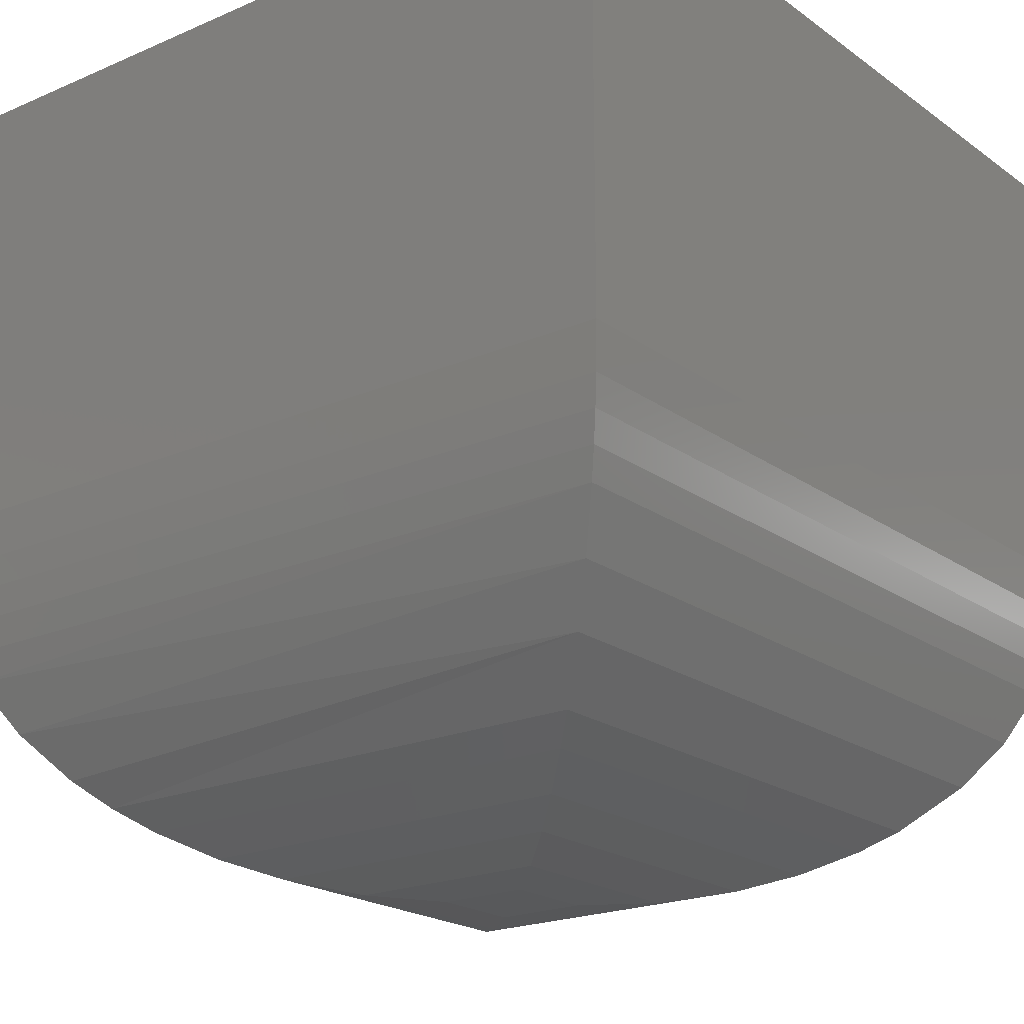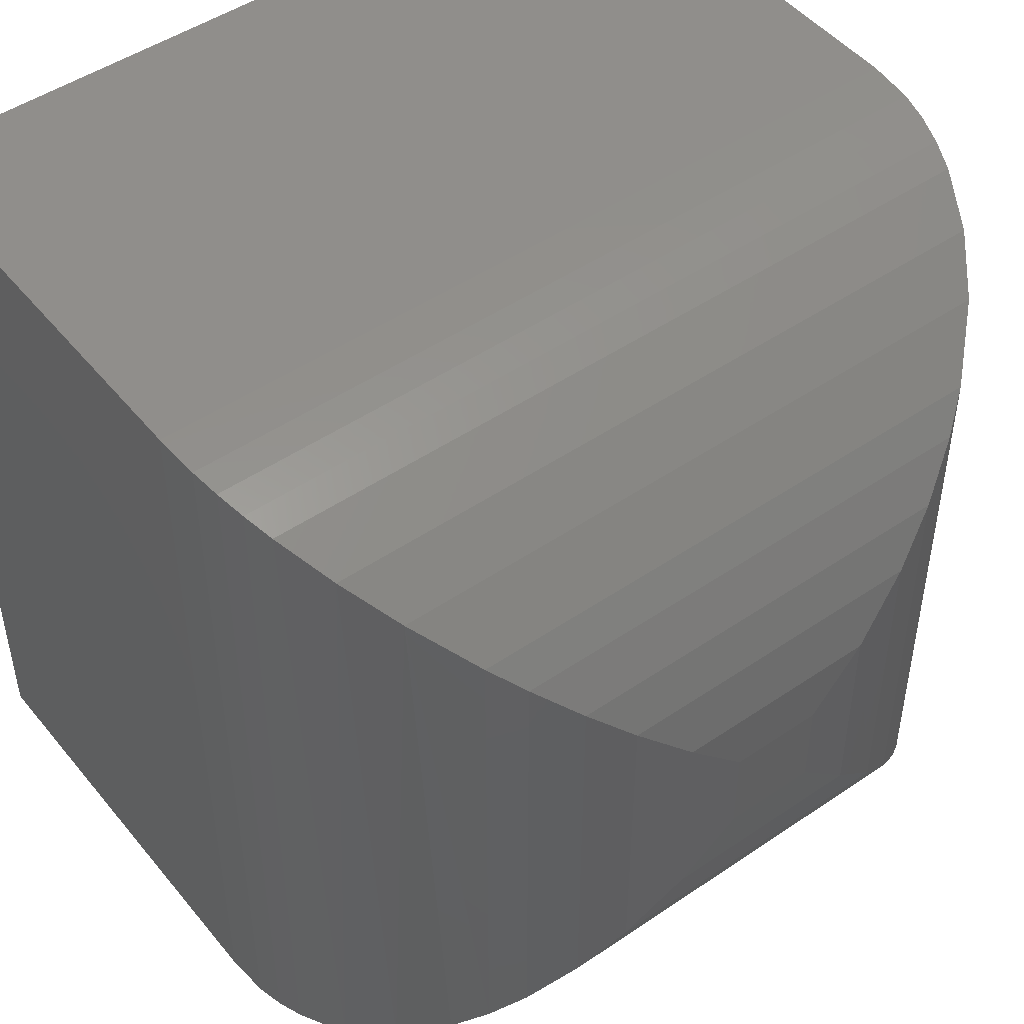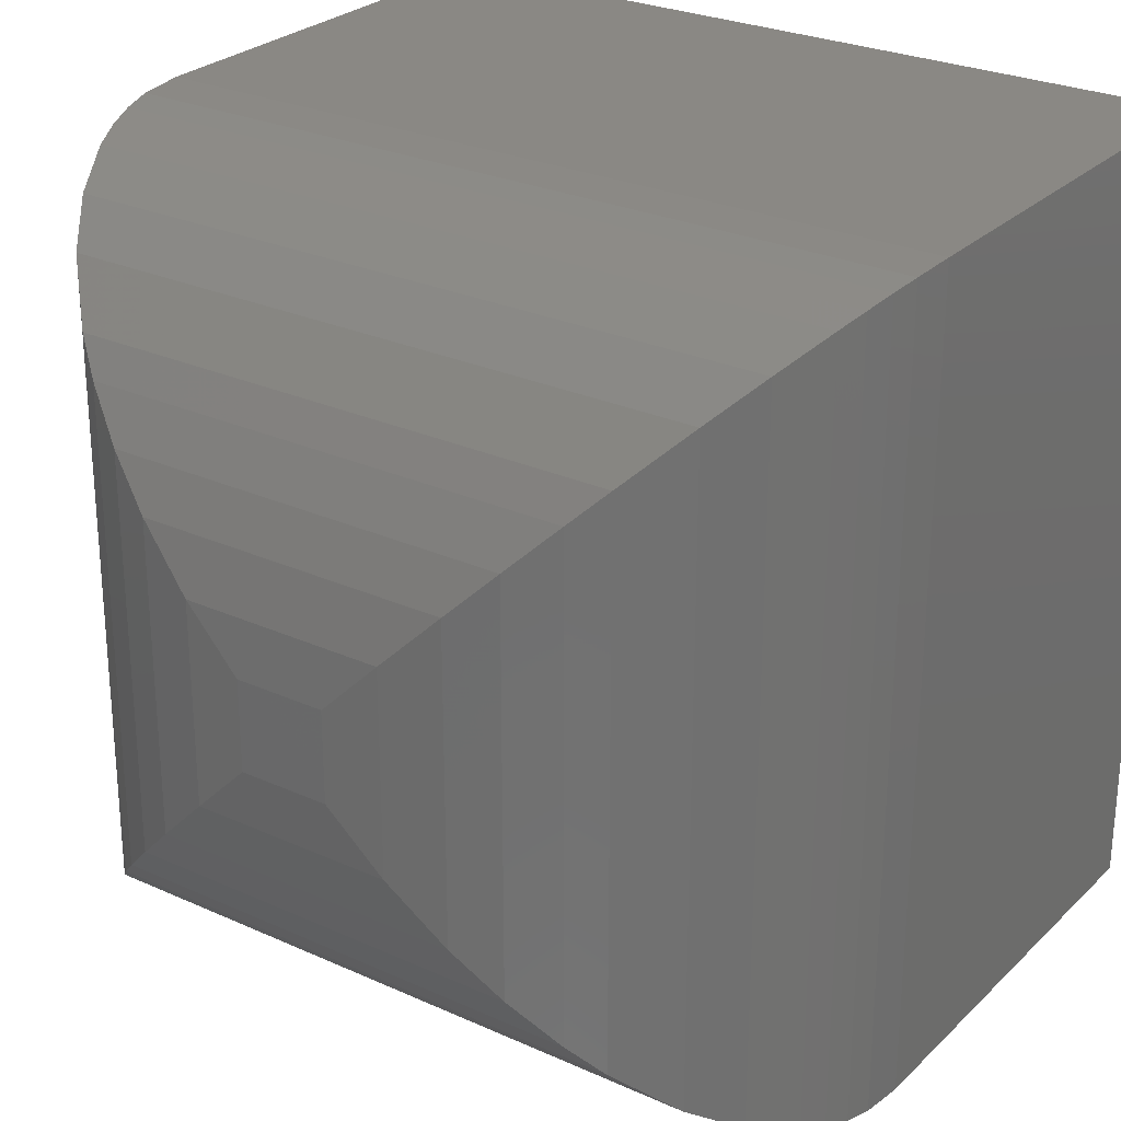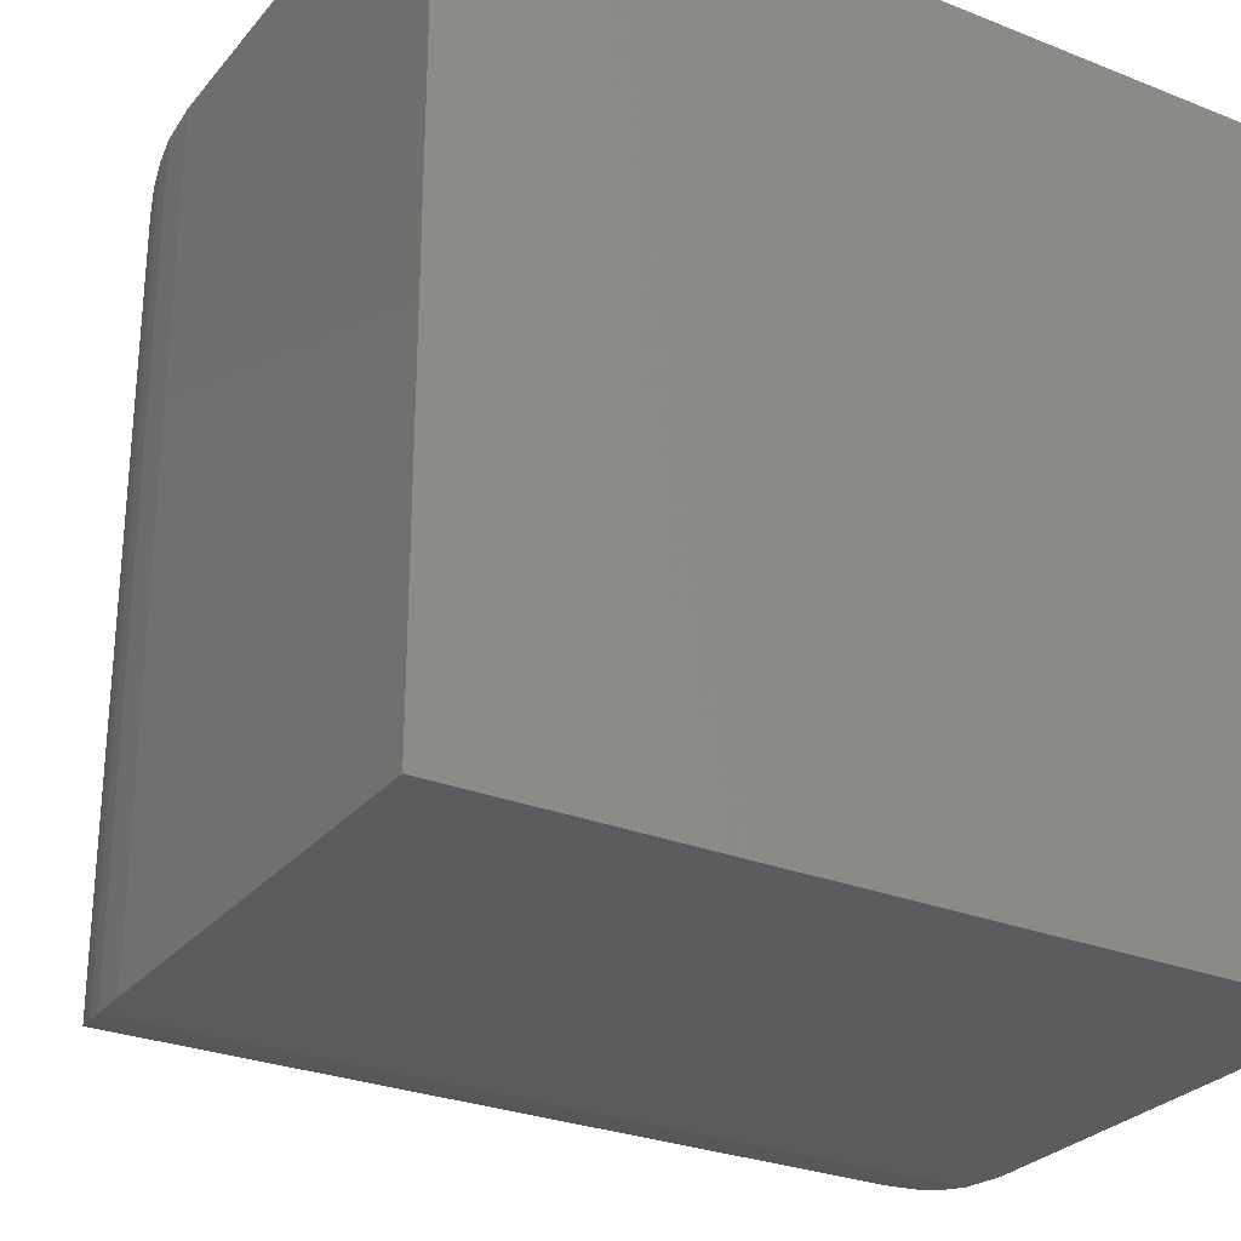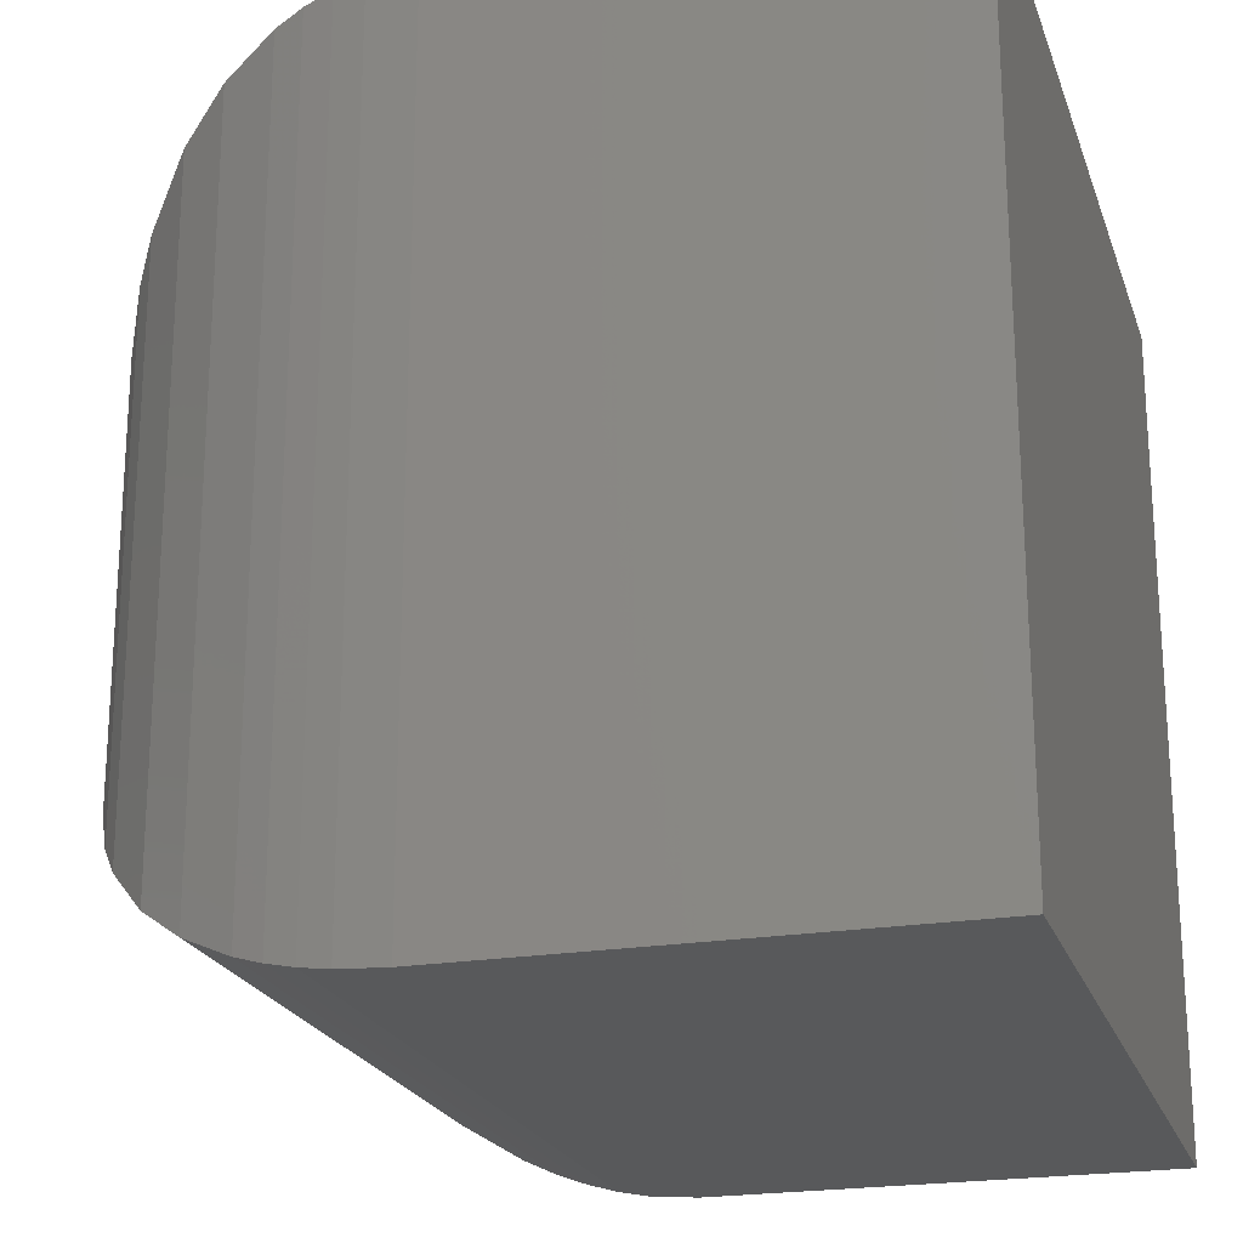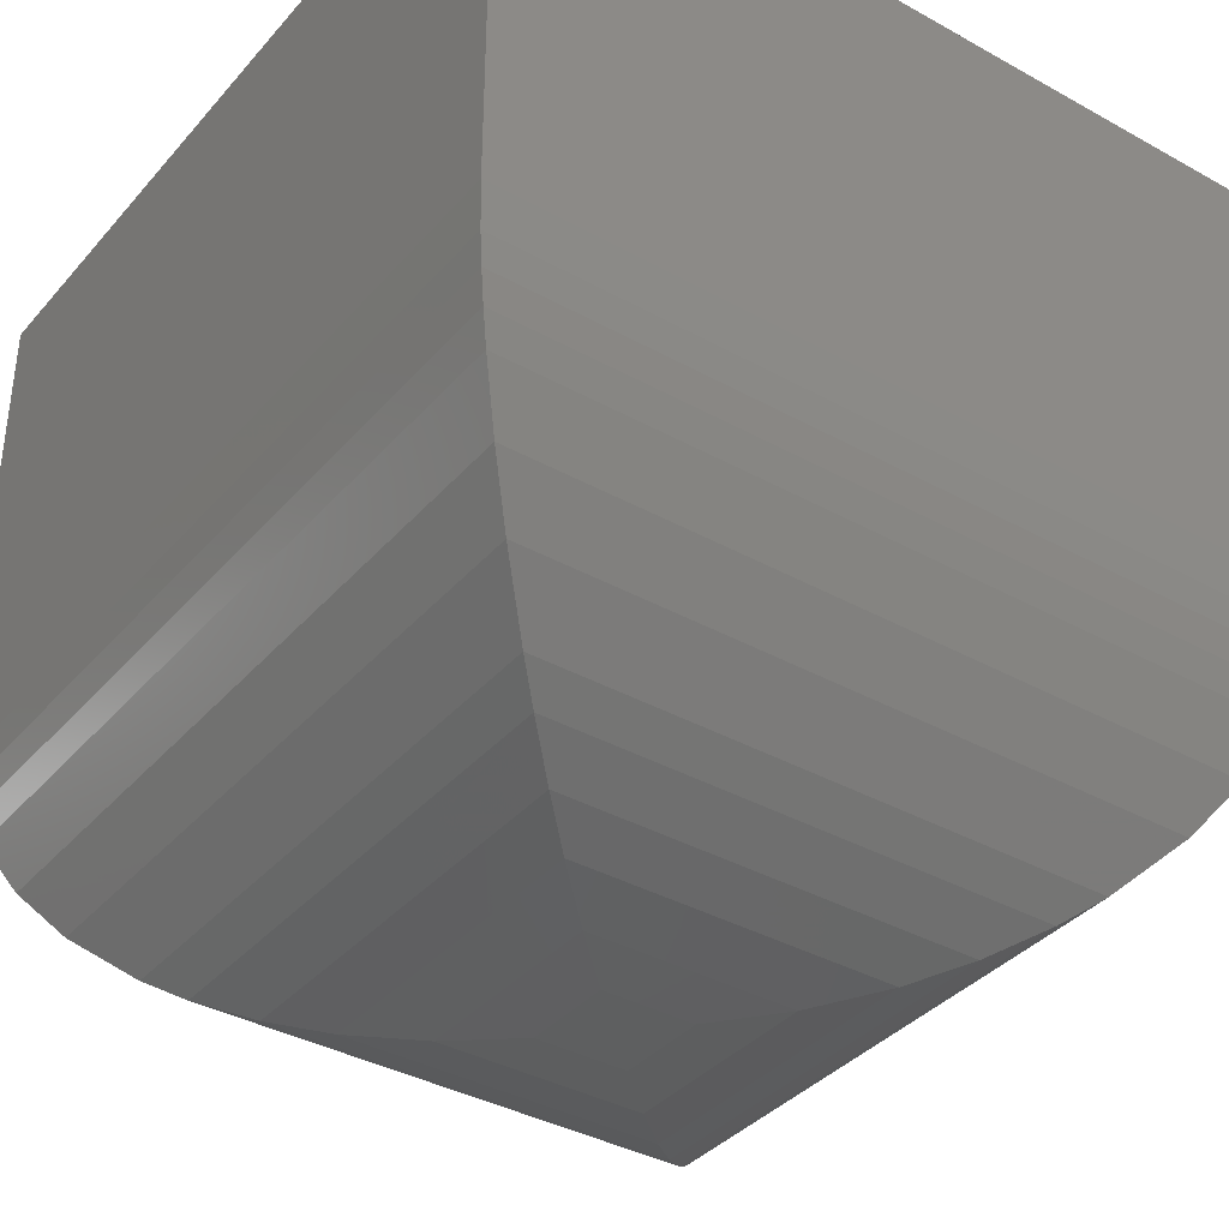
<metadata>
{"format":"stl","ext":"stl","renderer":"f3d","projection":"perspective","resolution":1024,"background":"white","views":[{"elev":-20.6,"azim":128.1,"up":"+Z"},{"elev":48.2,"azim":142.7,"up":"+Y"},{"elev":27.0,"azim":-145.0,"up":"+Y"},{"elev":-28.0,"azim":-31.1,"up":"+Y"},{"elev":-21.7,"azim":-73.6,"up":"+Y"},{"elev":-37.2,"azim":-125.6,"up":"+Z"}]}
</metadata>
<code>
# stl→obj: 57 verts, 110 faces
v 0.3594 0.7188 0
v 0.3545 0.7061 0.0003843
v 0.3545 0.7236 0.0003843
v 0.3594 0.7109 0
v 0.3497 0.7012 0.001545
v 0.3497 0.7285 0.001545
v 0.3458 0.6974 0.003102
v 0.3458 0.7323 0.003102
v 0.3421 0.6936 0.005231
v 0.3421 0.7361 0.005231
v 0.3395 0.691 0.007153
v 0.3395 0.7386 0.007153
v 0.3354 0.6869 0.01126
v 0.3354 0.7428 0.01126
v 0.3324 0.684 0.01539
v 0.3324 0.7457 0.01539
v 0.3302 0.6818 0.01995
v 0.3281 0.6797 0.03125
v 0.3281 0.75 0.03125
v 0.3284 0.6799 0.0273
v 0.3284 0.7497 0.0273
v 0.3288 0.6804 0.02479
v 0.3288 0.7493 0.02479
v 0.3294 0.681 0.02237
v 0.3294 0.7487 0.02237
v 0.3302 0.7479 0.01995
v 0.3672 0.7109 0
v 0.3672 0.7188 0
v 0.3984 0.6797 0.03125
v 0.3281 0.6797 0.07031
v 0.3984 0.6797 0.07031
v 0.3721 0.7236 0.0003843
v 0.3721 0.7061 0.0003843
v 0.3769 0.7285 0.001545
v 0.3769 0.7012 0.001545
v 0.3808 0.7323 0.003102
v 0.3808 0.6974 0.003102
v 0.3845 0.7361 0.005231
v 0.3845 0.6936 0.005231
v 0.3871 0.7386 0.007153
v 0.3871 0.691 0.007153
v 0.3912 0.7428 0.01126
v 0.3895 0.6886 0.009405
v 0.3928 0.6854 0.01329
v 0.3941 0.7457 0.01539
v 0.3953 0.6828 0.01766
v 0.3963 0.7479 0.01995
v 0.3984 0.75 0.03125
v 0.3982 0.7497 0.0273
v 0.3982 0.6799 0.0273
v 0.3978 0.7493 0.02479
v 0.3978 0.6804 0.02479
v 0.3972 0.7487 0.02237
v 0.3972 0.681 0.02237
v 0.3963 0.6818 0.01995
v 0.3281 0.75 0.07031
v 0.3984 0.75 0.07031
f 1 2 3
f 1 4 2
f 3 2 5
f 3 5 6
f 6 5 7
f 6 7 8
f 8 7 9
f 8 9 10
f 10 9 11
f 10 11 12
f 12 11 13
f 12 13 14
f 14 13 15
f 14 15 16
f 16 15 17
f 18 19 20
f 20 19 21
f 20 21 22
f 22 21 23
f 22 23 24
f 24 23 25
f 24 25 17
f 17 25 26
f 17 26 16
f 4 1 27
f 27 1 28
f 18 29 30
f 30 29 31
f 27 32 33
f 27 28 32
f 33 32 34
f 33 34 35
f 35 34 36
f 35 36 37
f 37 36 38
f 37 38 39
f 39 38 40
f 39 40 41
f 41 40 42
f 42 43 41
f 44 43 42
f 42 45 44
f 46 44 45
f 45 47 46
f 48 29 49
f 49 29 50
f 49 50 51
f 51 50 52
f 51 52 53
f 53 52 54
f 53 54 47
f 47 54 55
f 47 55 46
f 19 18 56
f 56 18 30
f 29 48 31
f 31 48 57
f 4 33 2
f 4 27 33
f 2 33 35
f 2 35 5
f 5 35 37
f 5 37 7
f 7 37 39
f 7 39 9
f 9 39 41
f 9 41 11
f 11 41 43
f 11 43 13
f 13 43 44
f 13 44 15
f 15 44 46
f 15 46 17
f 29 18 50
f 50 18 20
f 50 20 52
f 52 20 22
f 52 22 54
f 54 22 24
f 54 24 55
f 55 24 17
f 55 17 46
f 28 3 32
f 28 1 3
f 32 3 6
f 32 6 34
f 34 6 8
f 34 8 36
f 36 8 10
f 36 10 38
f 38 10 12
f 38 12 40
f 40 12 14
f 40 14 42
f 42 14 16
f 42 16 45
f 45 16 26
f 19 48 21
f 21 48 49
f 21 49 23
f 23 49 51
f 23 51 25
f 25 51 53
f 25 53 26
f 26 53 47
f 26 47 45
f 48 19 57
f 57 19 56
f 30 31 56
f 56 31 57

</code>
